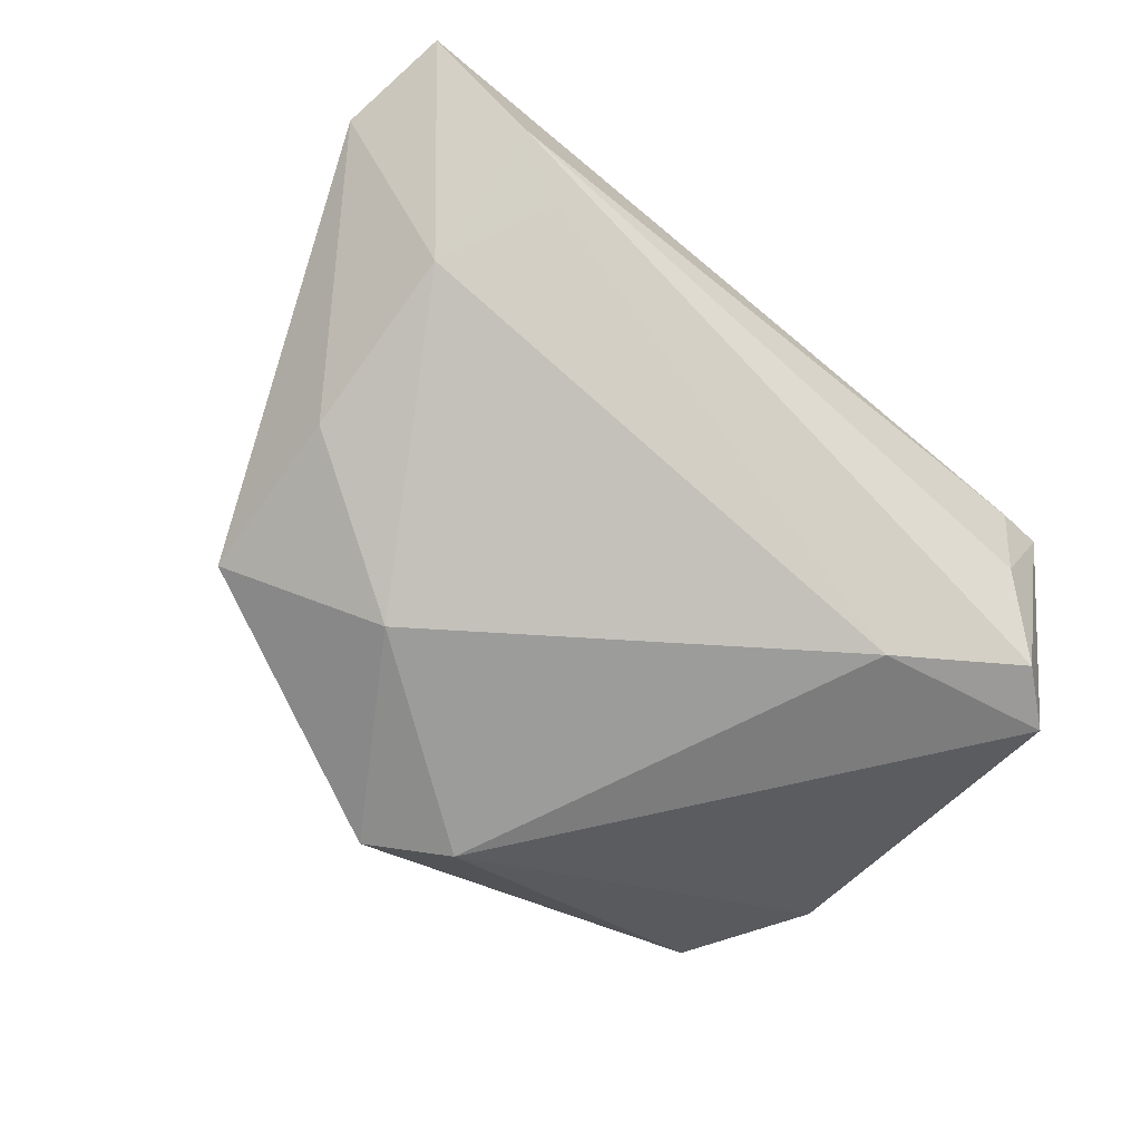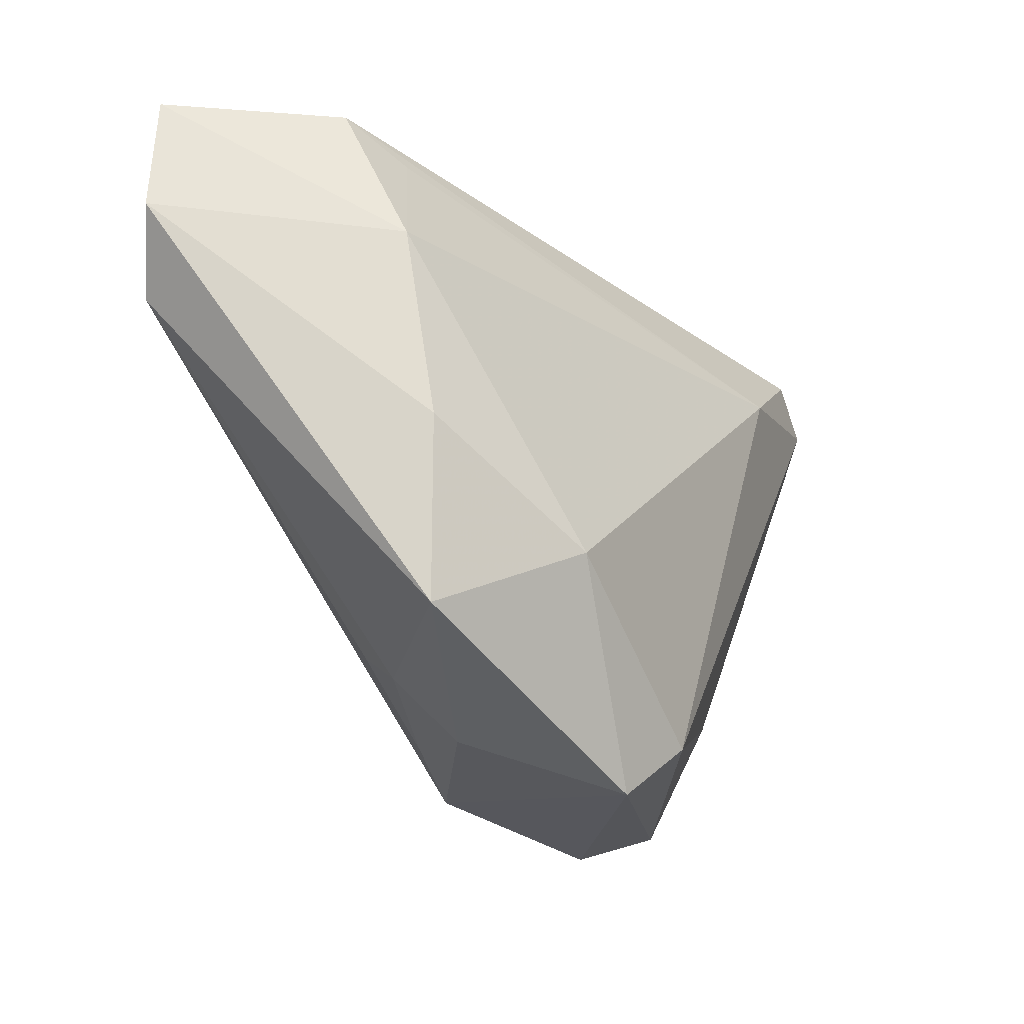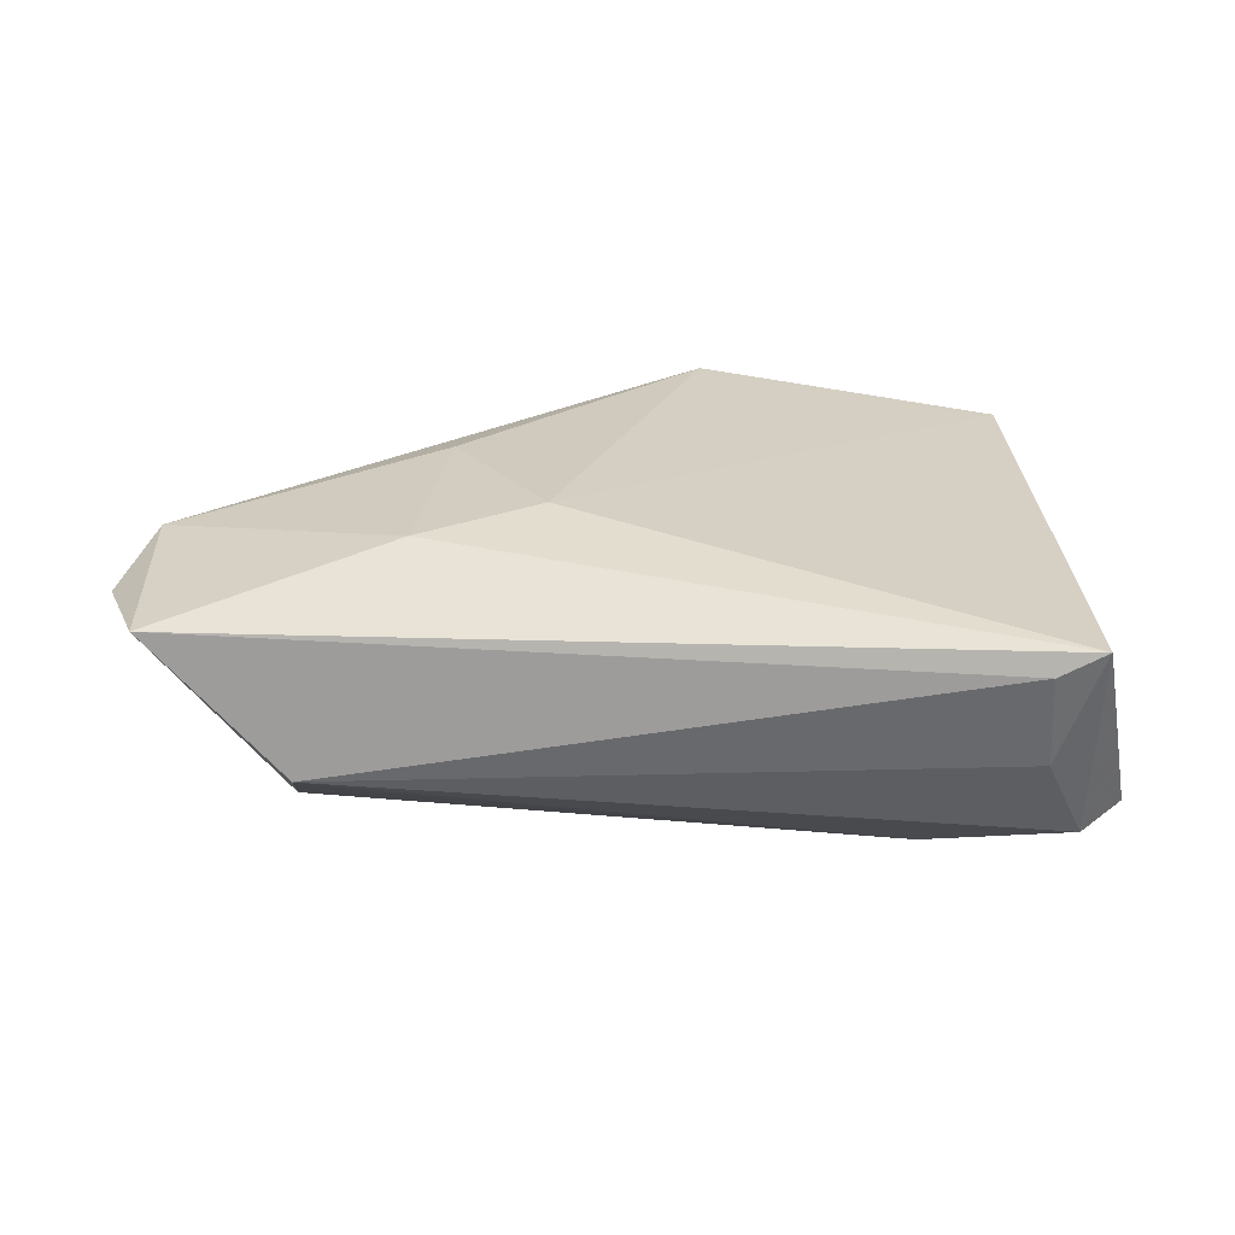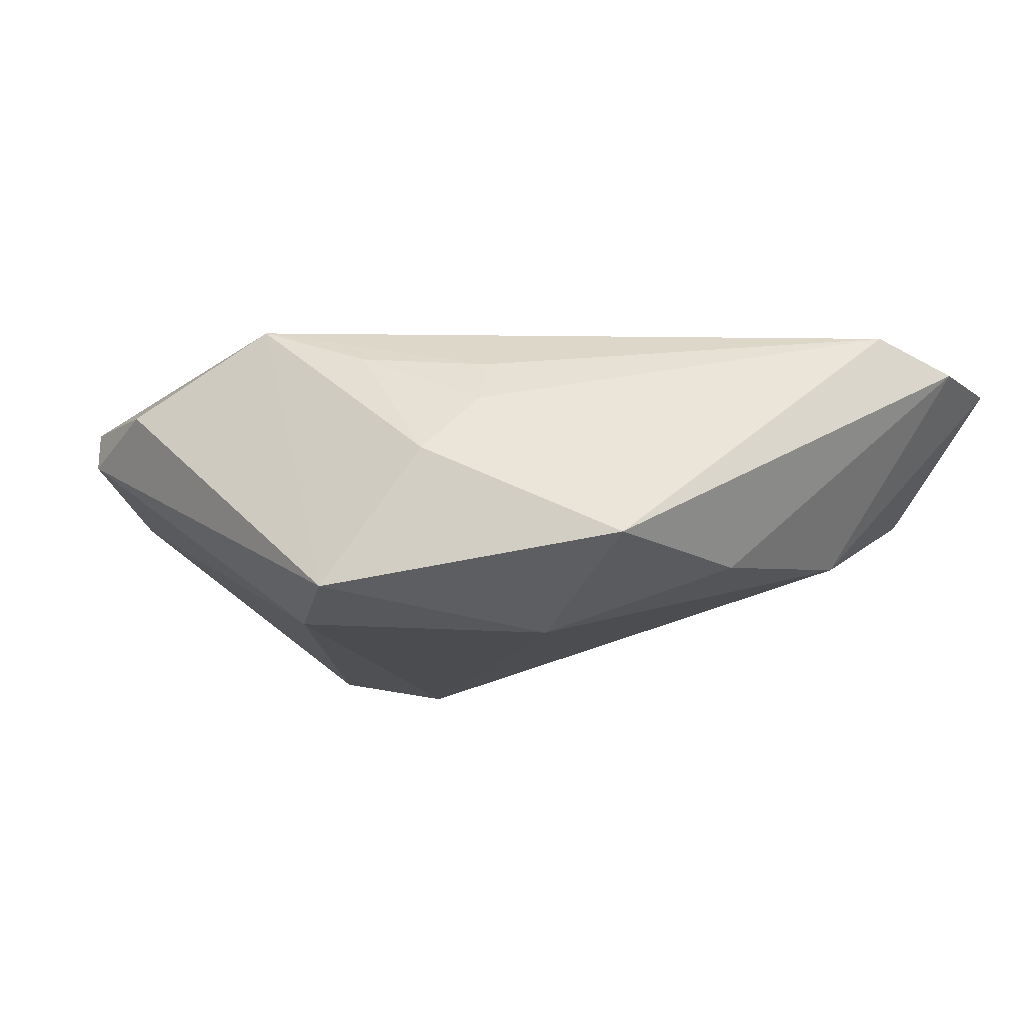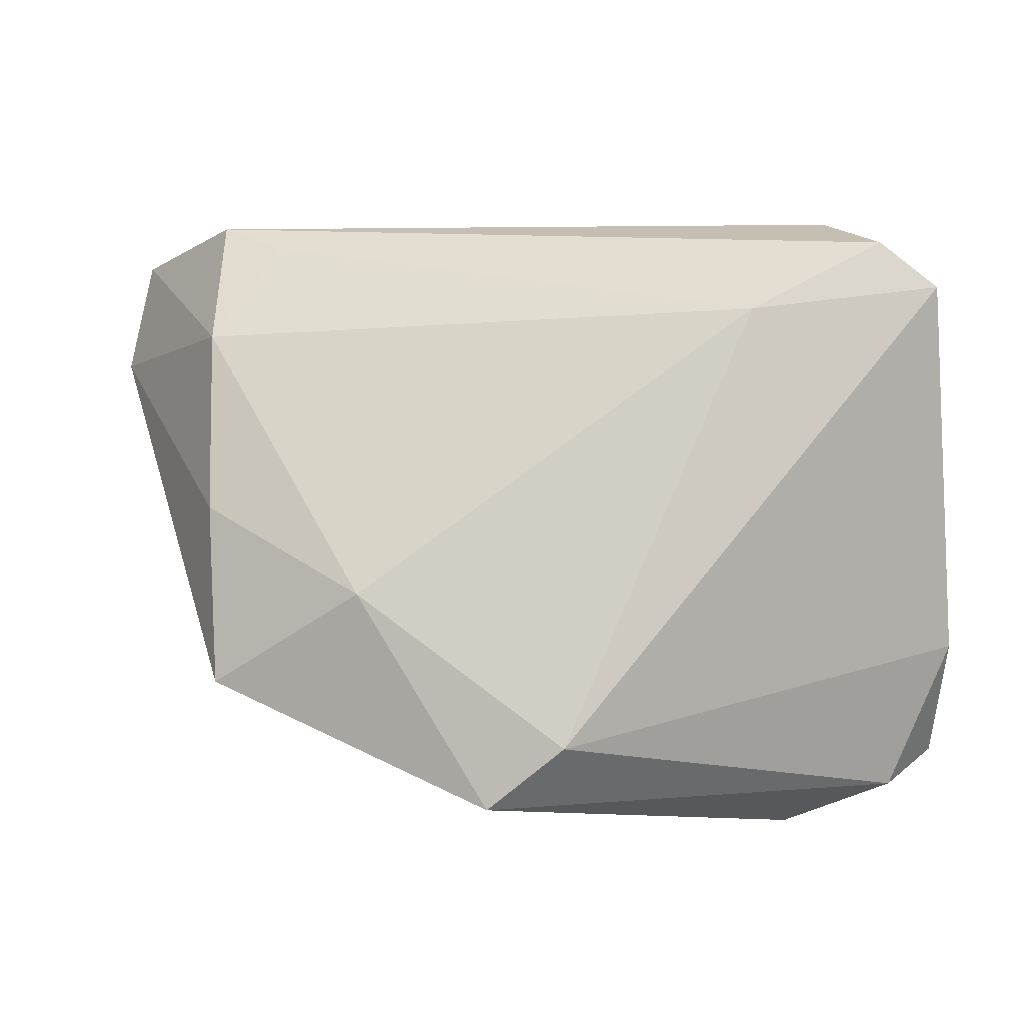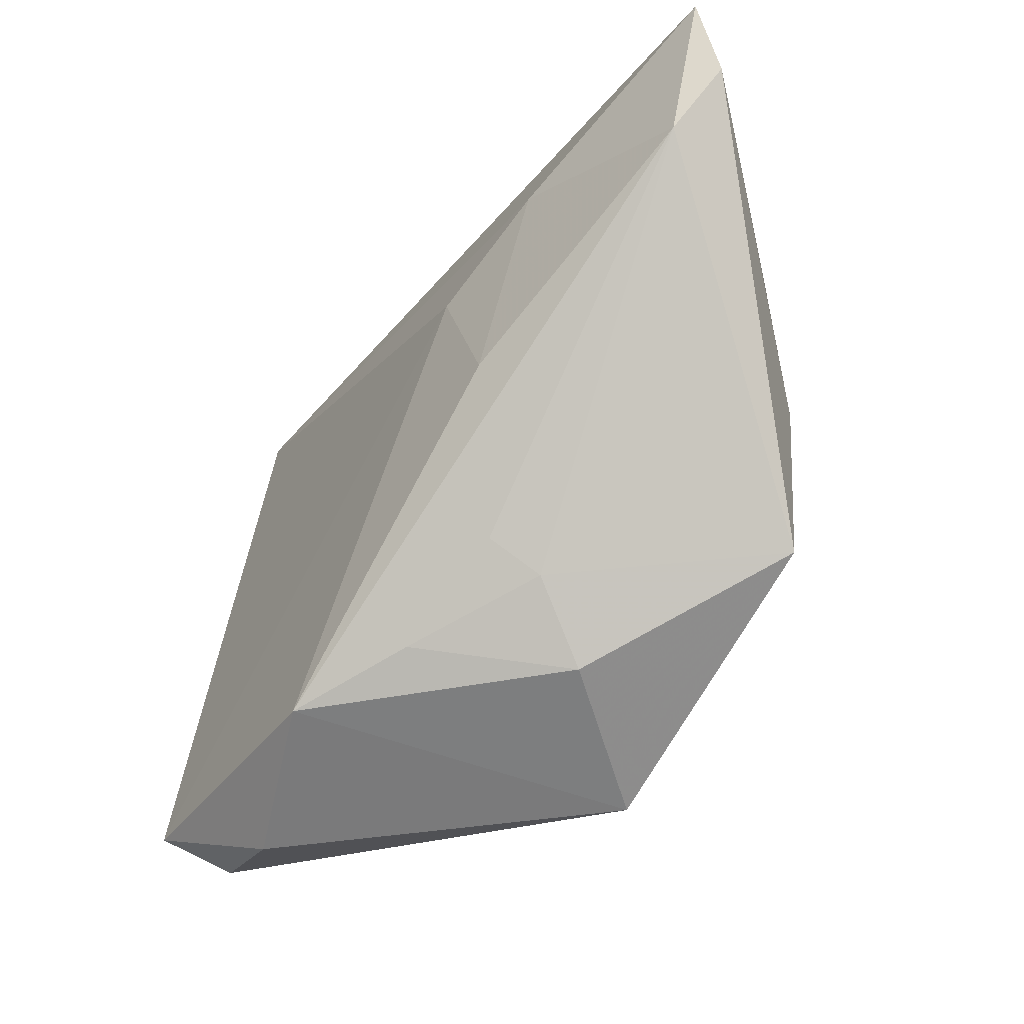
<metadata>
{"format":"obj","ext":"obj","renderer":"f3d","projection":"perspective","resolution":1024,"background":"white","views":[{"elev":-72.5,"azim":141.0,"up":"+Z"},{"elev":-19.0,"azim":122.9,"up":"+Y"},{"elev":20.2,"azim":171.3,"up":"+Z"},{"elev":-14.0,"azim":39.0,"up":"+Z"},{"elev":-10.9,"azim":-174.6,"up":"+Y"},{"elev":-41.8,"azim":49.1,"up":"+Y"}]}
</metadata>
<code>
v -0.02934 -0.04052 0.01029
v 0.02053 -0.01568 -0.02095
v 0.05602 0.03599 0.015
v -0.04219 -0.03622 0.006507
v 0.04178 0.03599 -0.001268
v -0.04979 -0.01971 0.001848
v 0.01595 -0.03415 -0.0003148
v -0.04797 -0.0314 0.01332
v 0.005617 -0.04052 -0.01716
v -0.04805 0.02102 -0.01614
v 0.002924 -0.03074 0.01442
v 0.05343 0.01263 0.01785
v 0.01828 -0.02595 0.007466
v 0.02214 -0.003375 0.02017
v -0.03414 0.03599 0.004898
v 0.05835 0.02191 0.01415
v 0.04012 -0.003519 -0.01336
v 0.02903 0.02168 0.01836
v 0.01404 0.0142 0.01886
v 0.04118 0.01899 -0.009999
v -0.011 -0.03474 0.0199
v -0.04147 0.02652 -0.01696
v -0.04009 0.03548 0.0071
v 0.03901 -0.02476 -0.01251
v 0.01606 -0.02217 0.01323
v -0.003546 -0.03377 -0.01968
v 0.0339 0.03193 -0.004644
v -0.03542 0.03252 -0.006246
v -0.02602 0.01761 -0.02095
f 7 21 9
f 24 7 9
f 2 24 9
f 9 21 1
f 1 4 9
f 21 19 8
f 8 19 23
f 8 1 21
f 4 1 8
f 12 24 16
f 26 2 9
f 9 4 26
f 20 2 29
f 29 26 10
f 2 26 29
f 17 2 20
f 24 2 17
f 17 20 16
f 16 24 17
f 6 26 4
f 4 8 6
f 10 26 6
f 6 23 10
f 6 8 23
f 23 19 18
f 14 19 21
f 21 12 14
f 14 18 19
f 12 18 14
f 25 12 21
f 23 18 3
f 16 20 3
f 20 5 3
f 3 12 16
f 3 18 12
f 27 5 20
f 20 29 27
f 27 29 5
f 15 28 23
f 5 28 15
f 23 3 15
f 15 3 5
f 5 29 22
f 22 28 5
f 22 29 10
f 10 23 22
f 23 28 22
f 21 7 11
f 11 25 21
f 12 25 13
f 7 24 13
f 24 12 13
f 13 11 7
f 25 11 13

</code>
